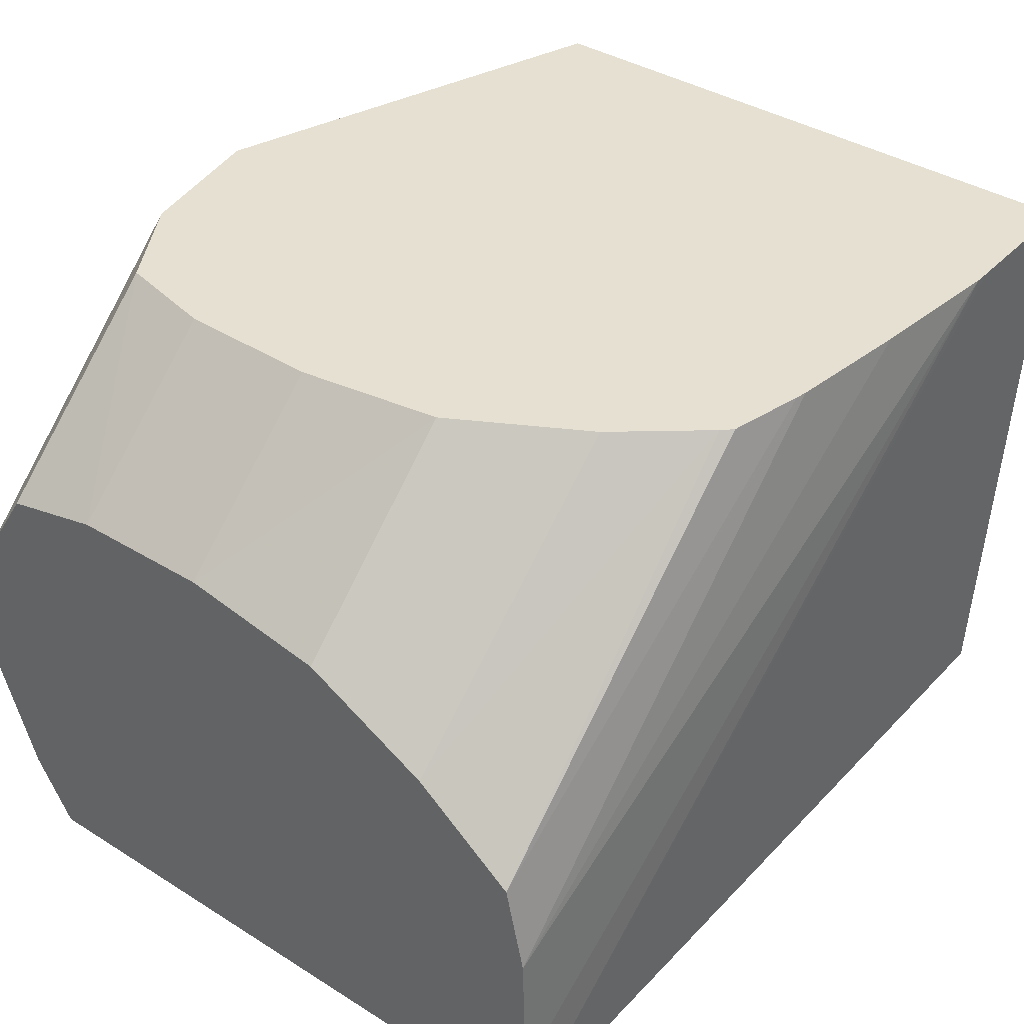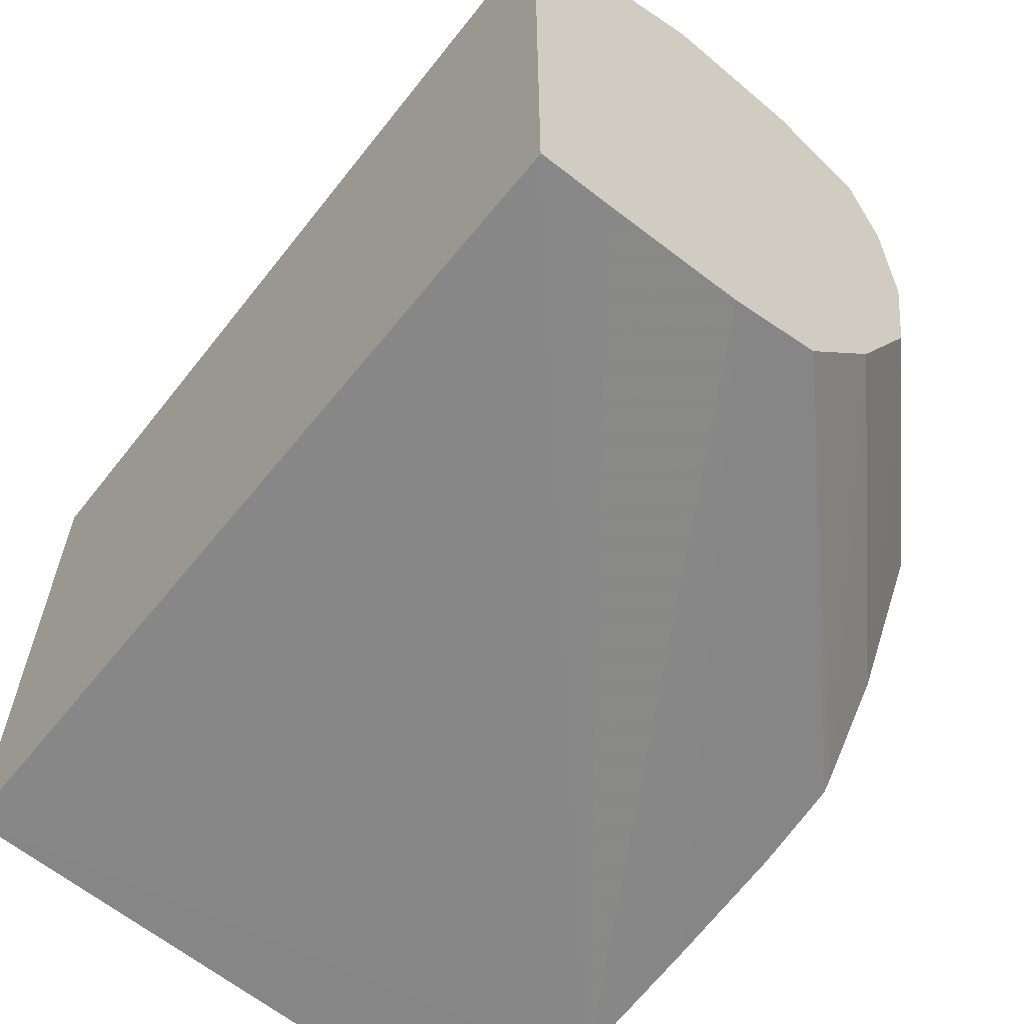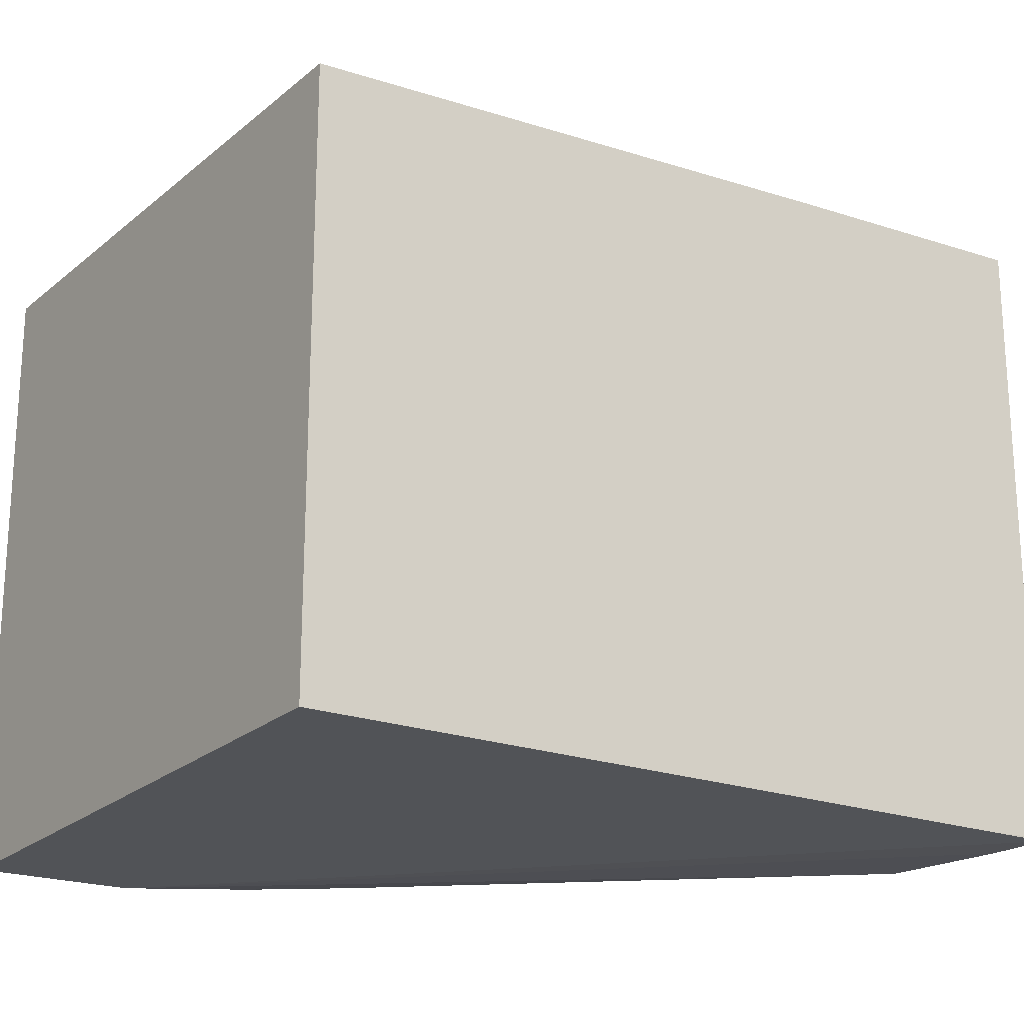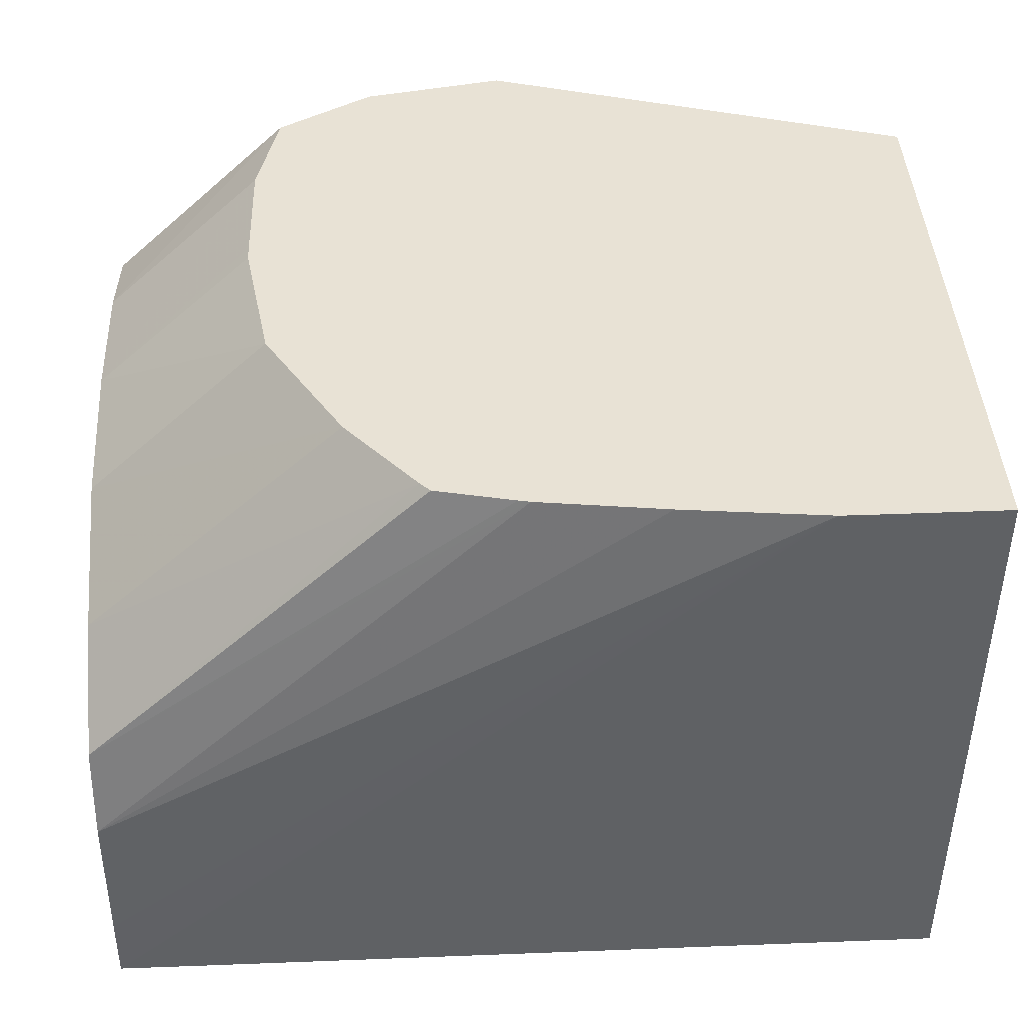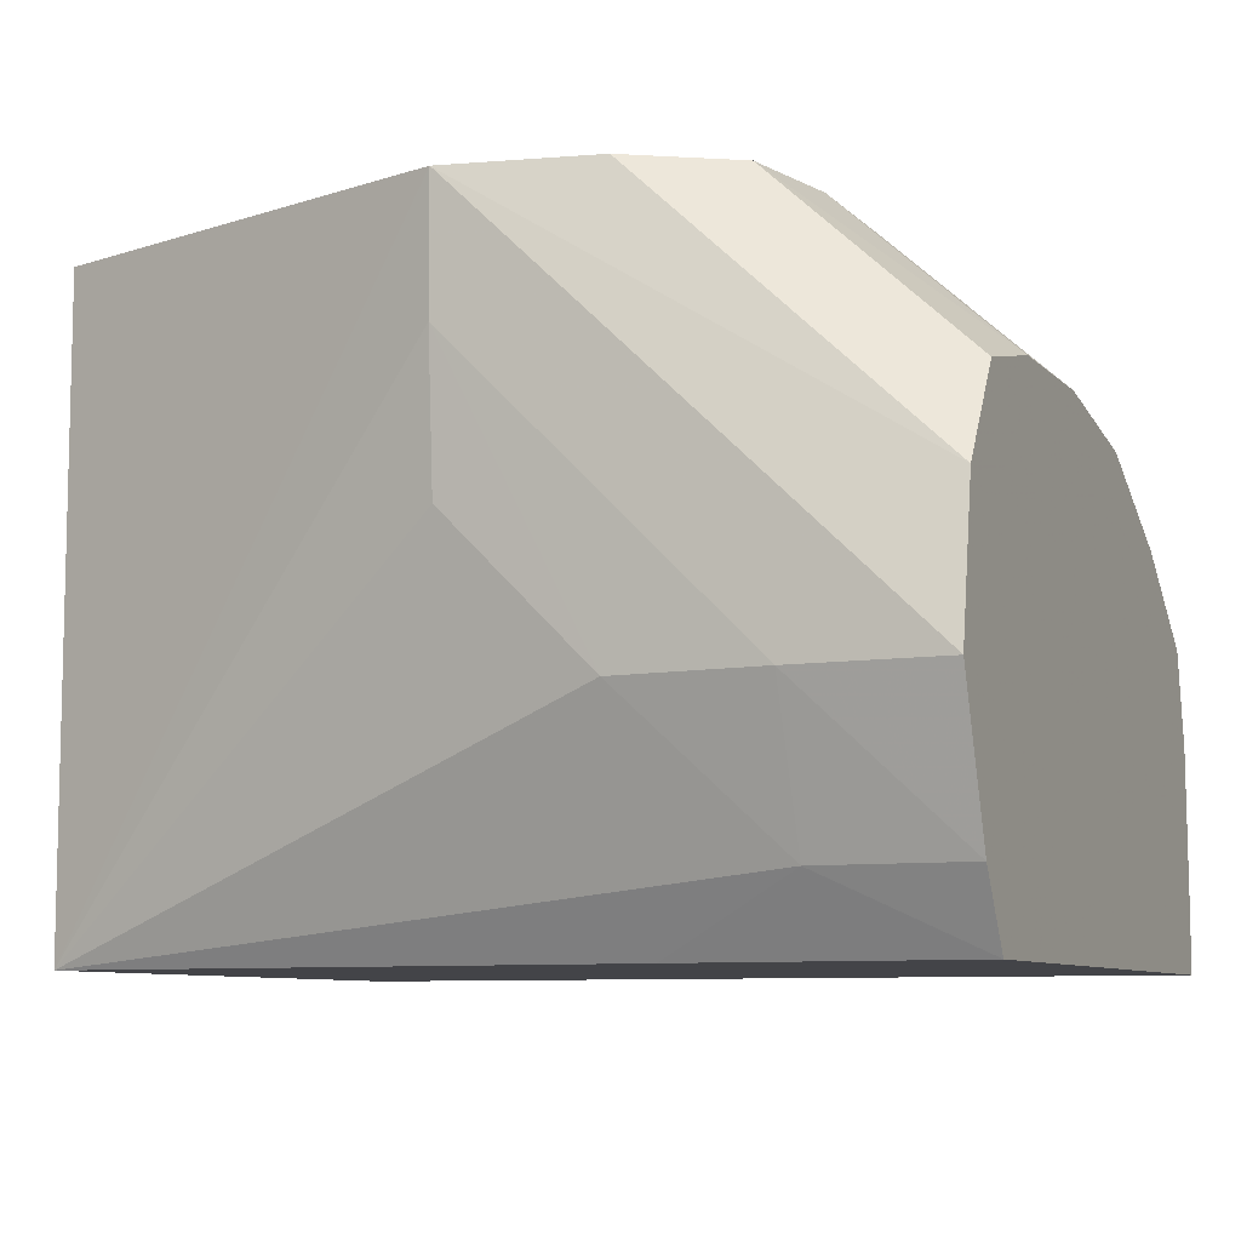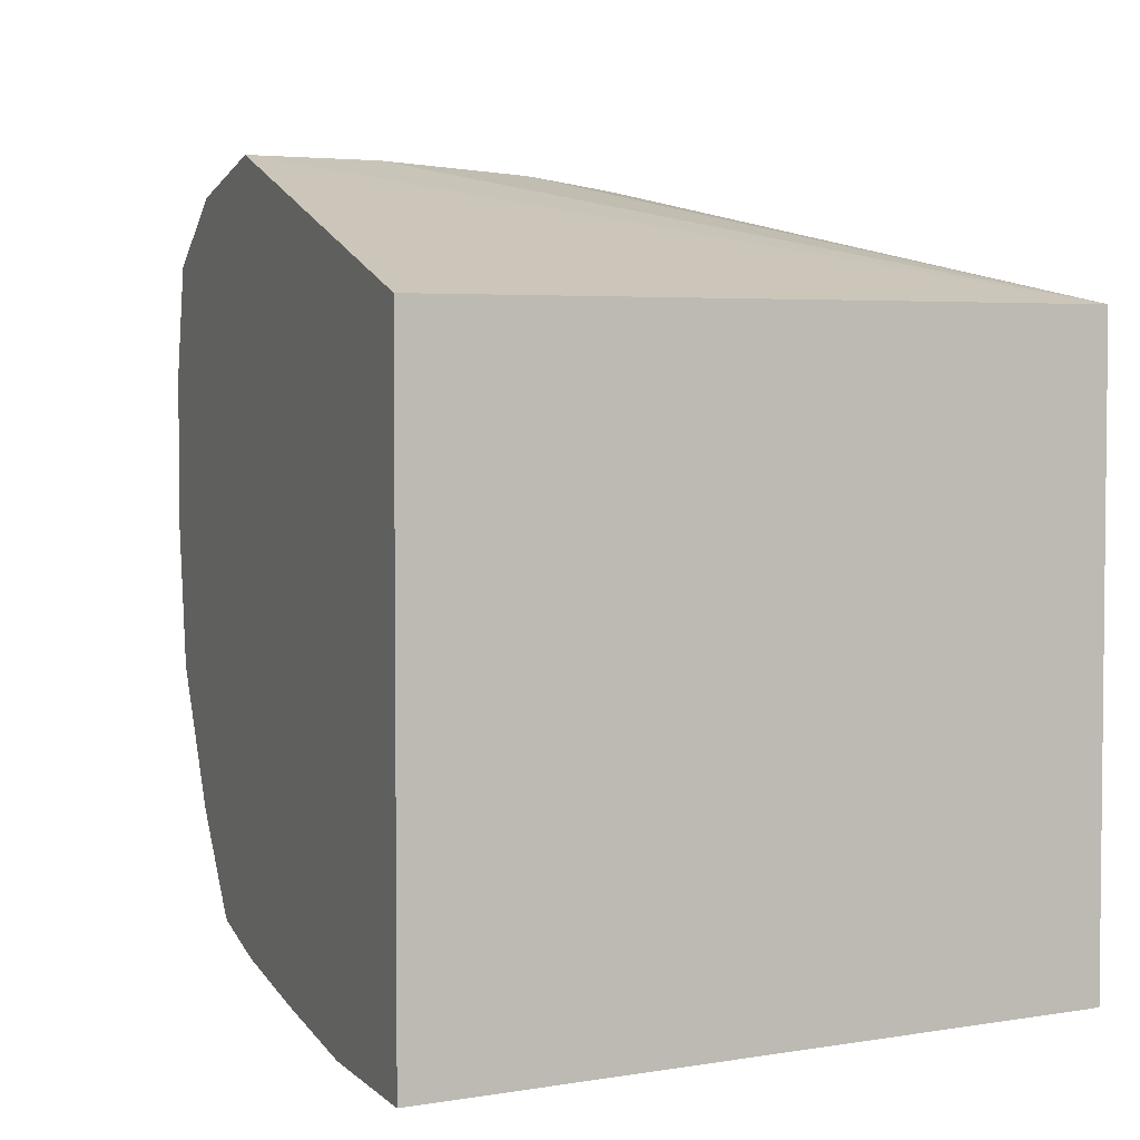
<metadata>
{"format":"obj","ext":"obj","renderer":"f3d","projection":"perspective","resolution":1024,"background":"white","views":[{"elev":38.5,"azim":128.2,"up":"+Y"},{"elev":-61.1,"azim":51.4,"up":"+Z"},{"elev":-20.4,"azim":-35.1,"up":"+Z"},{"elev":40.9,"azim":177.3,"up":"+Y"},{"elev":-8.3,"azim":23.4,"up":"+Y"},{"elev":3.6,"azim":-111.7,"up":"+Z"}]}
</metadata>
<code>
v -0.003932 5.762e-05 -0.01604
v -0.004746 -0.003524 -0.0159
v -0.004746 5.762e-05 -0.01604
v -0.003835 5.762e-05 -0.01604
v 0.0001686 -0.003522 -0.0159
v -0.0002538 -0.003524 -0.0159
v -0.004746 -0.003524 -0.0125
v -0.004746 5.762e-05 -0.0125
v -0.003014 5.762e-05 -0.01596
v 0.0001686 -0.002306 -0.01588
v 0.0001686 -0.003125 -0.0159
v 0.0001686 -0.003524 -0.01589
v -0.002291 -0.001486 -0.01176
v -0.002291 -0.0006653 -0.01171
v -0.002291 5.762e-05 -0.0117
v -0.004746 -0.002299 -0.0125
v -0.001433 -0.003524 -0.0123
v -0.0006497 -0.003127 -0.01201
v -0.001471 -0.002306 -0.01176
v -0.002291 5.762e-05 -0.01586
v 0.0001686 -0.001789 -0.01577
v 0.0001686 -0.003524 -0.01221
v -0.0006497 -0.002306 -0.01171
v 0.0001686 -0.002306 -0.0117
v 0.0001686 -0.001486 -0.01186
v -0.001471 5.762e-05 -0.01187
v 0.0001686 -0.003129 -0.01198
v -0.002226 5.762e-05 -0.01585
v 0.0001686 -0.001333 -0.0152
v -0.001785 5.762e-05 -0.01575
v -0.001729 5.762e-05 -0.01569
v 0.0001686 -0.0009535 -0.01221
v -0.0009201 5.762e-05 -0.01221
v 0.0001686 -0.0009415 -0.01447
v -0.00133 5.762e-05 -0.01521
v 0.0001686 -0.0008132 -0.01281
v -0.0007844 5.762e-05 -0.01281
v 0.0001686 -0.0008017 -0.01363
v -0.0009018 5.762e-05 -0.01446
v 0.0001686 -0.0008017 -0.01362
v -0.0007743 5.762e-05 -0.01352
v -0.0007733 5.762e-05 -0.01363
f 1 2 3
f 1 3 8
f 1 8 15
f 1 15 26
f 1 26 33
f 1 33 37
f 1 37 41
f 1 41 42
f 1 42 39
f 1 39 35
f 1 35 31
f 1 31 30
f 1 30 28
f 1 28 20
f 1 20 9
f 1 9 4
f 1 4 5
f 1 5 6
f 1 6 2
f 2 7 16
f 2 16 8
f 2 8 3
f 2 6 12
f 2 12 22
f 2 22 17
f 2 17 7
f 4 9 10
f 4 10 11
f 4 11 5
f 5 11 10
f 5 10 21
f 5 21 29
f 5 29 34
f 5 34 38
f 5 38 40
f 5 40 36
f 5 36 32
f 5 32 25
f 5 25 24
f 5 24 27
f 5 27 22
f 5 22 12
f 5 12 6
f 7 13 14
f 7 14 15
f 7 15 16
f 7 17 18
f 7 18 19
f 7 19 13
f 8 16 15
f 9 20 10
f 10 20 21
f 13 19 14
f 14 19 23
f 14 23 24
f 14 24 15
f 15 24 25
f 15 25 26
f 17 22 18
f 18 22 27
f 18 27 23
f 18 23 19
f 20 28 21
f 21 28 30
f 21 30 31
f 21 31 29
f 23 27 24
f 25 32 26
f 26 32 33
f 29 31 35
f 29 35 34
f 32 36 33
f 33 36 37
f 34 35 39
f 34 39 38
f 36 40 37
f 37 40 41
f 38 39 42
f 38 42 40
f 40 42 41

</code>
